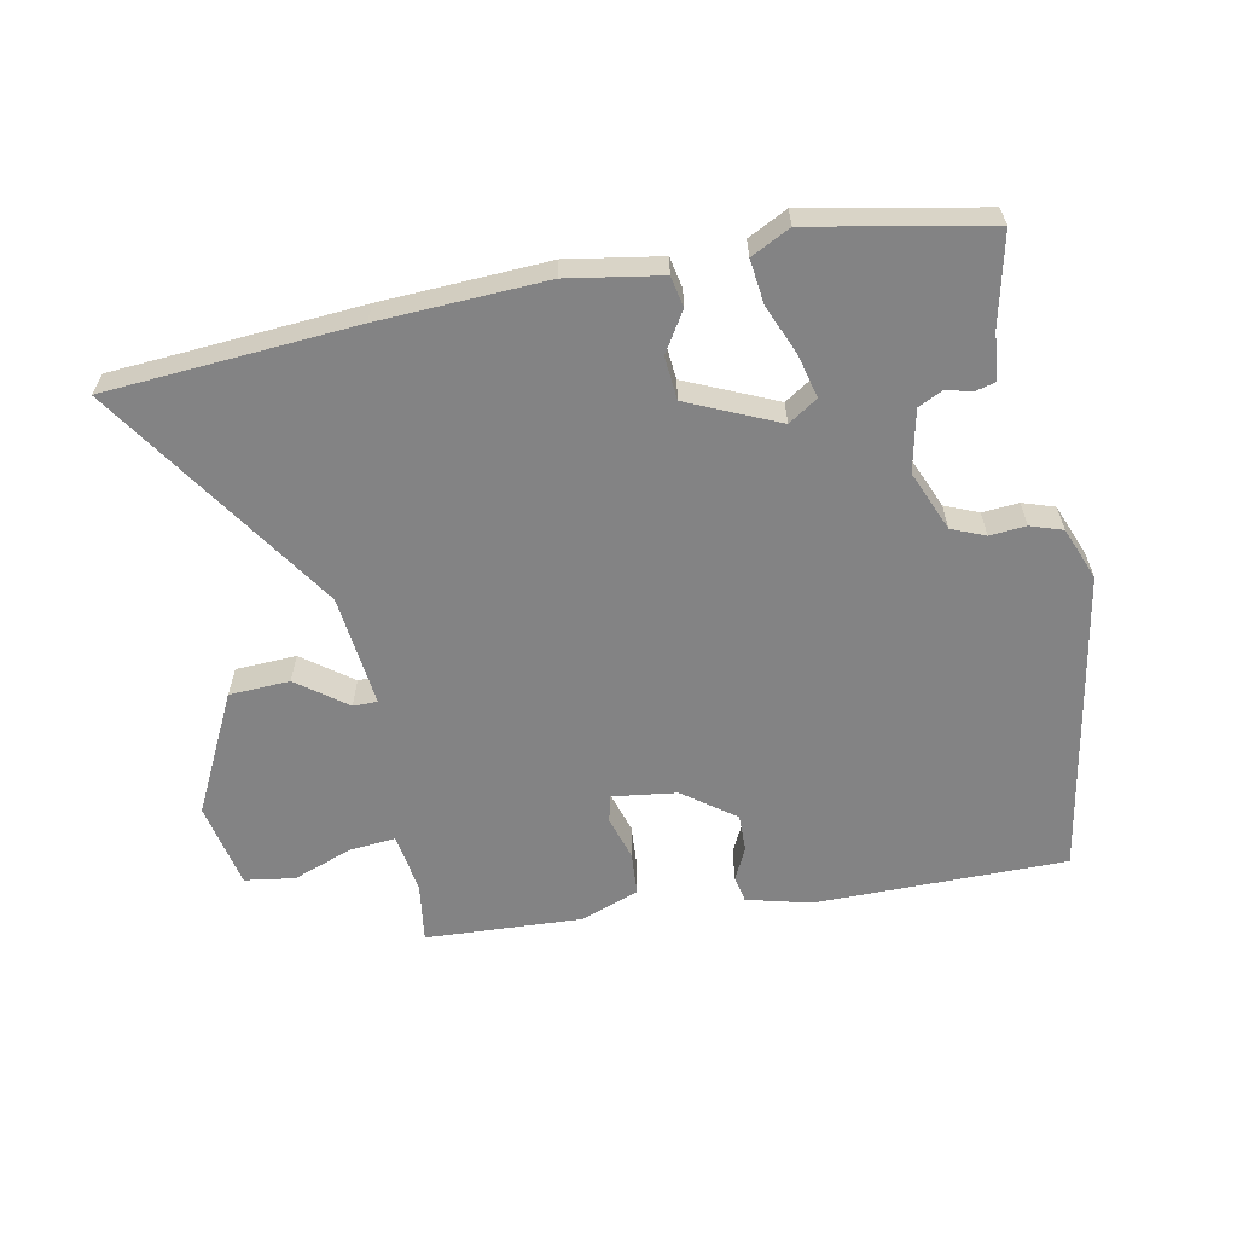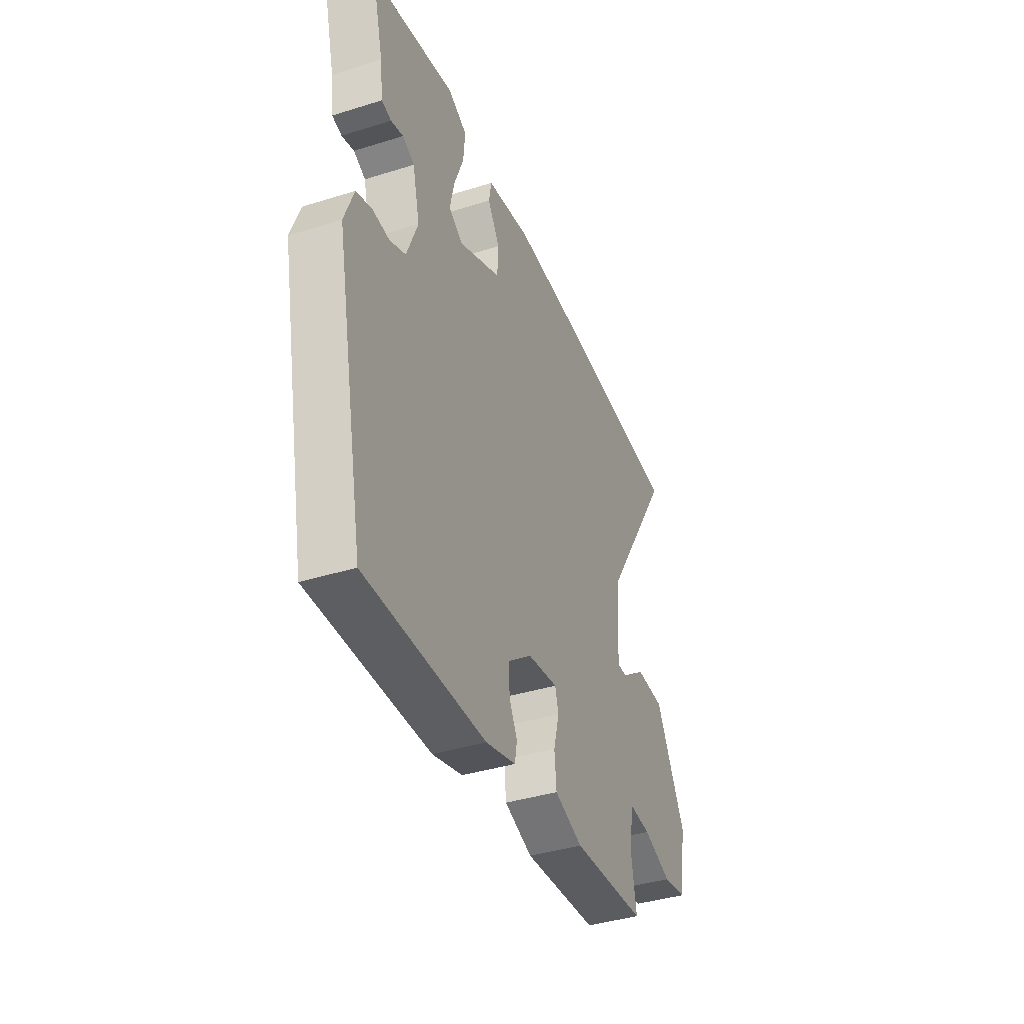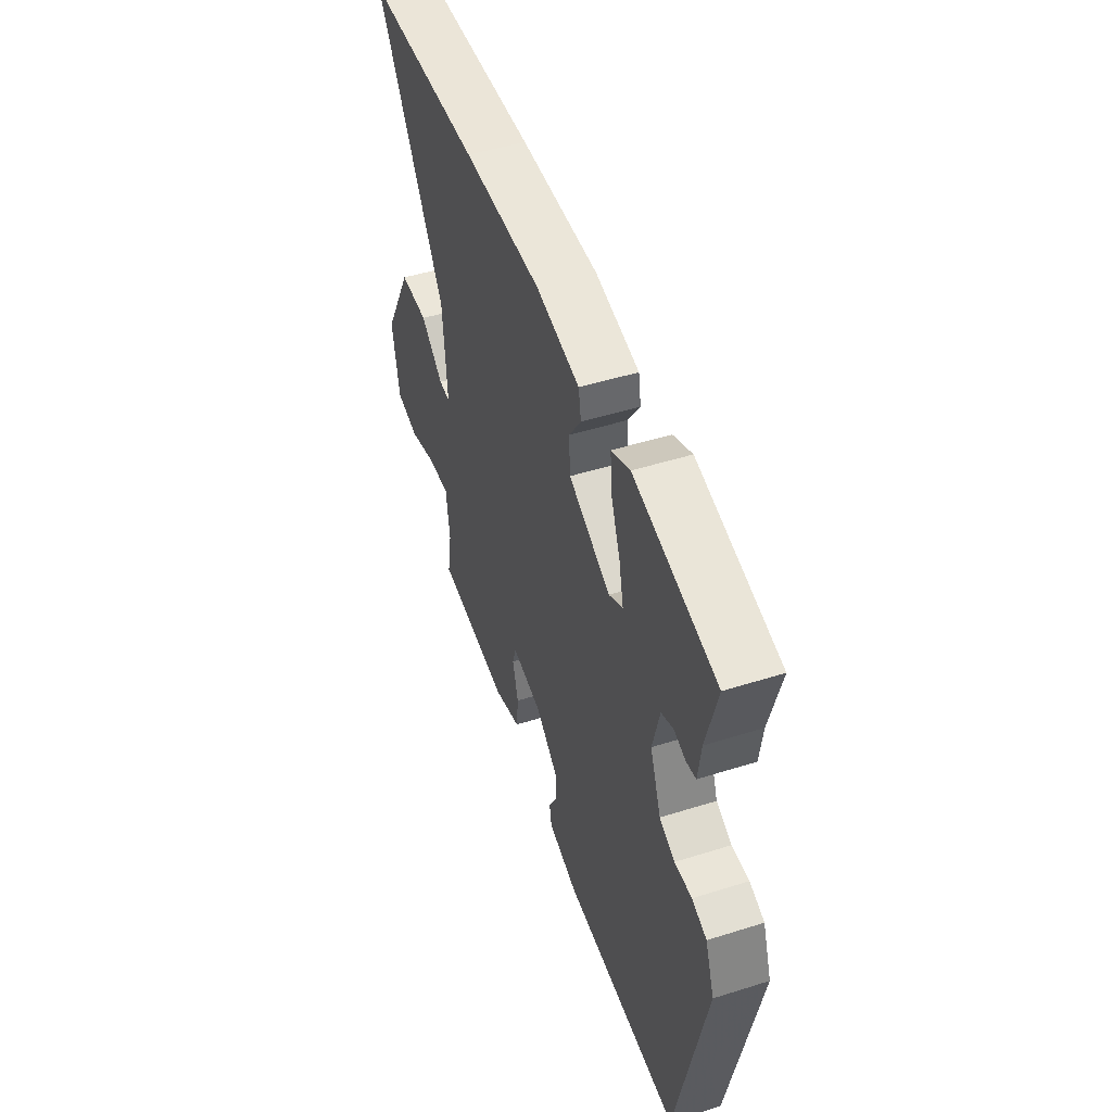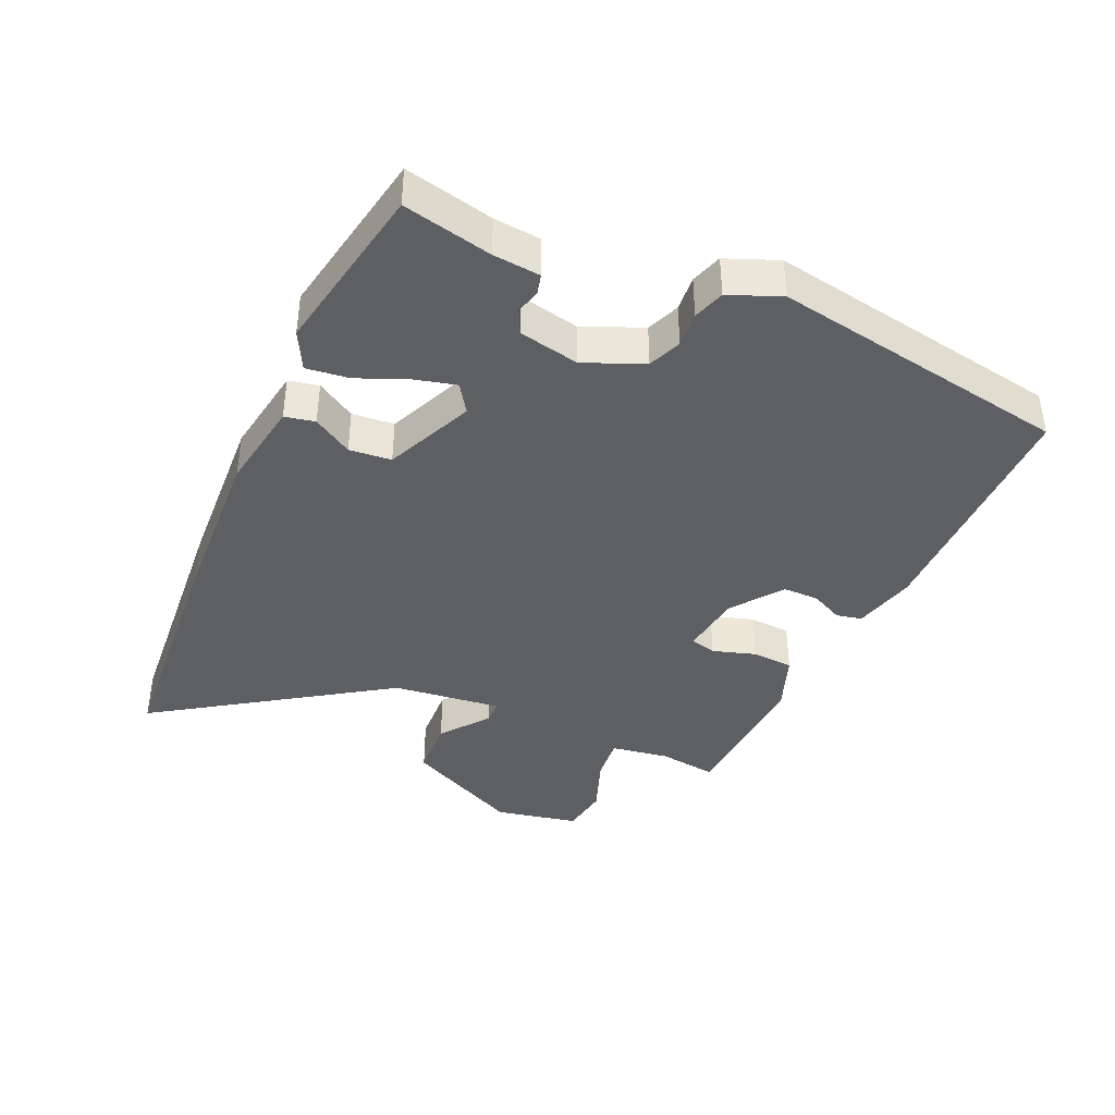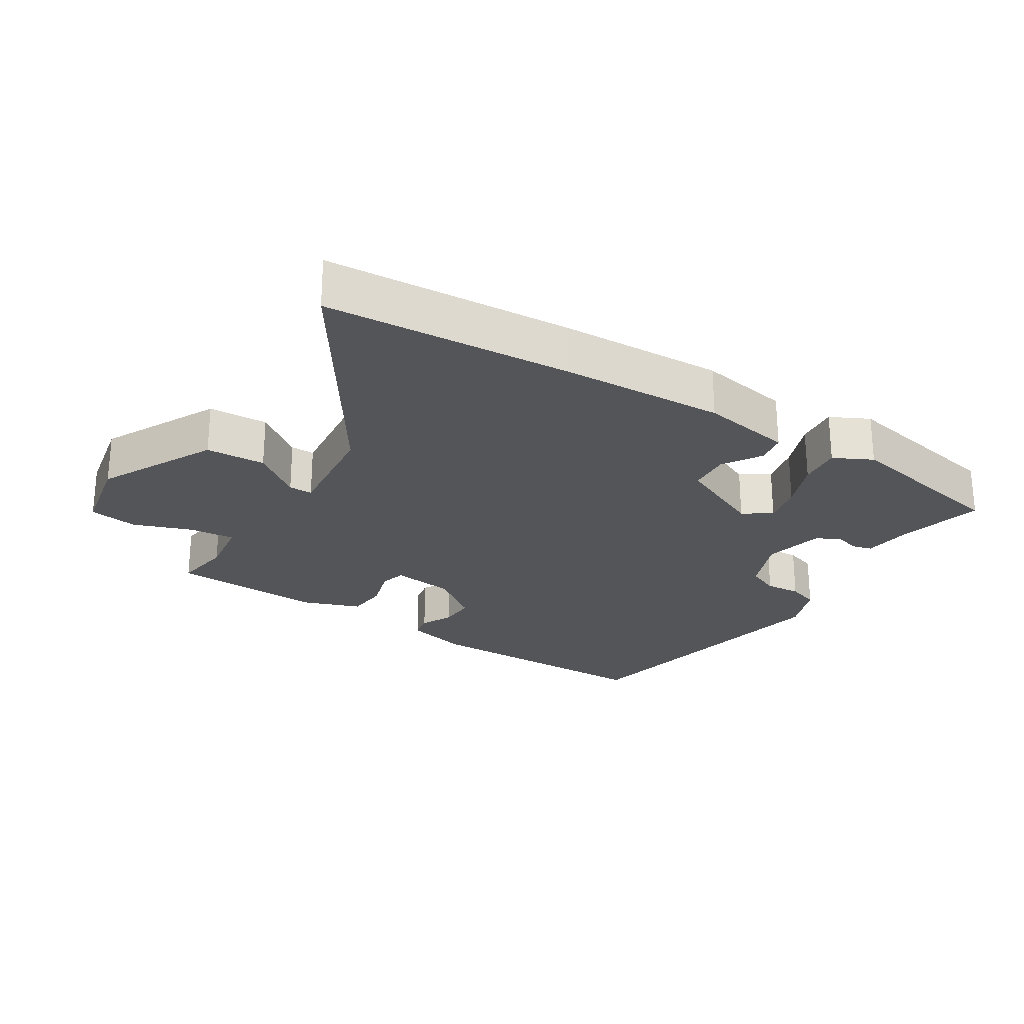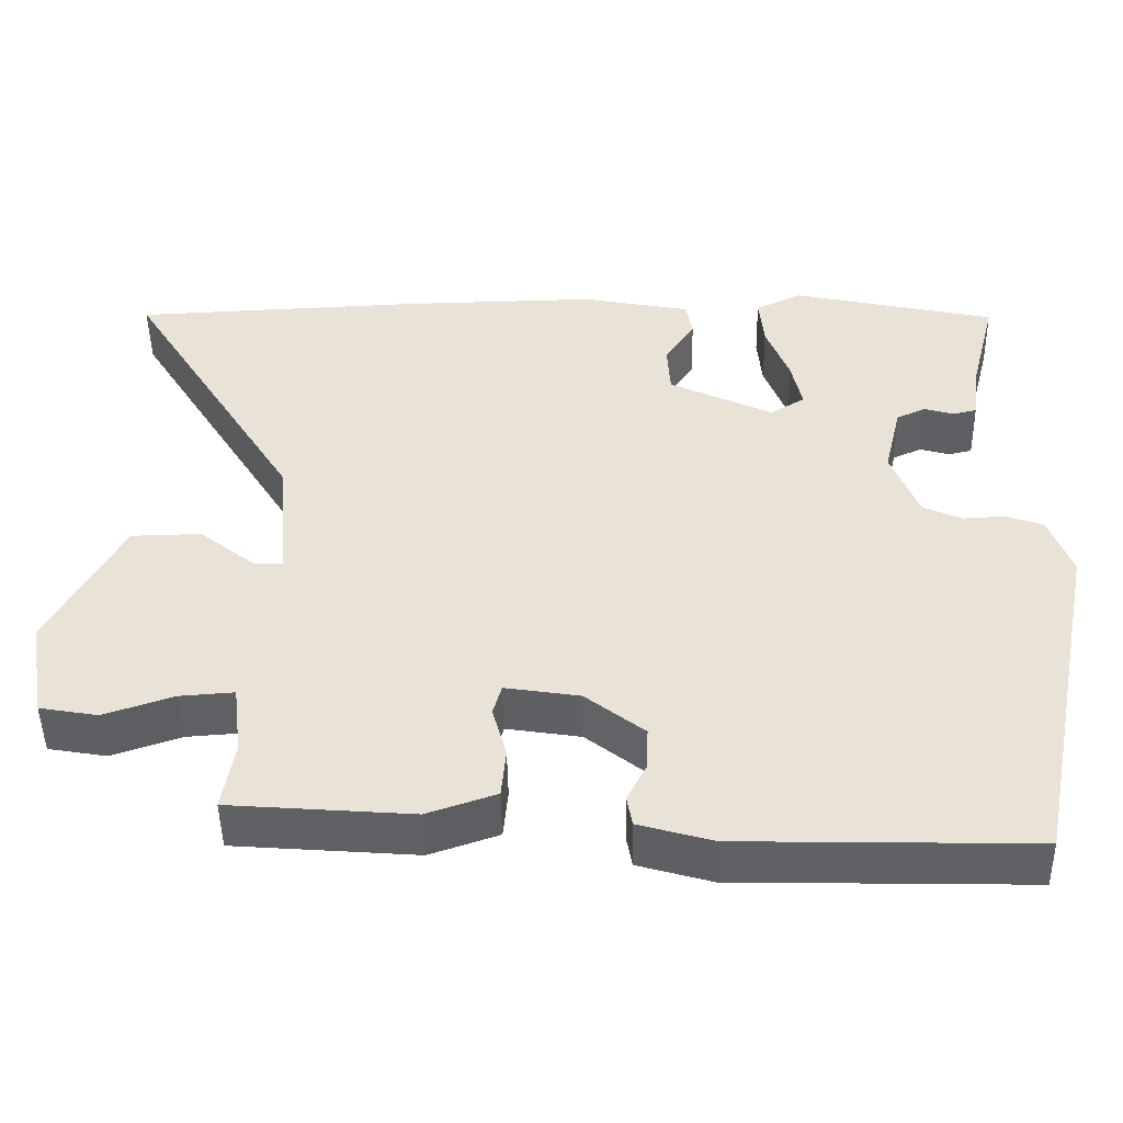
<metadata>
{"format":"obj","ext":"obj","renderer":"f3d","projection":"perspective","resolution":1024,"background":"white","views":[{"elev":-61.2,"azim":12.7,"up":"+Y"},{"elev":-39.6,"azim":111.2,"up":"+Z"},{"elev":48.9,"azim":70.7,"up":"+Z"},{"elev":-40.0,"azim":67.7,"up":"+Y"},{"elev":-24.8,"azim":-31.0,"up":"+Y"},{"elev":-47.5,"azim":1.0,"up":"+Z"}]}
</metadata>
<code>
v 0.494 0.07 0.459
v 0.46 0.07 0.326
v 0.451 0.07 0.255
v 0.421 0.07 0.248
v 0.383 0.07 0.259
v 0.346 0.07 0.242
v 0.324 0.07 0.151
v 0.359 0.07 0.061
v 0.408 0.07 0.039
v 0.462 0.07 0.042
v 0.509 0.07 0.025
v 0.538 0.07 -0.054
v 0.447 0.07 -0.504
v 0.074 0.07 -0.495
v -0.02 0.07 -0.468
v -0.027 0.07 -0.429
v -0.002 0.07 -0.381
v 0 0.07 -0.326
v -0.075 0.07 -0.267
v -0.17 0.07 -0.252
v -0.181 0.07 -0.291
v -0.163 0.07 -0.357
v -0.169 0.07 -0.42
v -0.257 0.07 -0.45
v -0.489 0.07 -0.432
v -0.474 0.07 -0.344
v -0.485 0.07 -0.254
v -0.554 0.07 -0.259
v -0.643 0.07 -0.289
v -0.717 0.07 -0.276
v -0.739 0.07 -0.148
v -0.646 0.07 0.026
v -0.556 0.07 0.028
v -0.484 0.07 -0.029
v -0.448 0.07 -0.03
v -0.462 0.07 0.137
v -0.683 0.07 0.492
v -0.312 0.07 0.509
v -0.064 0.07 0.514
v 0.074 0.07 0.487
v 0.082 0.07 0.441
v 0.044 0.07 0.383
v 0.048 0.07 0.319
v 0.18 0.07 0.256
v 0.224 0.07 0.283
v 0.21 0.07 0.347
v 0.181 0.07 0.423
v 0.175 0.07 0.488
v 0.234 0.07 0.516
v 0.494 0 0.459
v 0.46 0 0.326
v 0.451 0 0.255
v 0.421 0 0.248
v 0.383 0 0.259
v 0.346 0 0.242
v 0.324 0 0.151
v 0.359 0 0.061
v 0.408 0 0.039
v 0.462 0 0.042
v 0.509 0 0.025
v 0.538 0 -0.054
v 0.447 0 -0.504
v 0.074 0 -0.495
v -0.02 0 -0.468
v -0.027 0 -0.429
v -0.002 0 -0.381
v 0 0 -0.326
v -0.075 0 -0.267
v -0.17 0 -0.252
v -0.181 0 -0.291
v -0.163 0 -0.357
v -0.169 0 -0.42
v -0.257 0 -0.45
v -0.489 0 -0.432
v -0.474 0 -0.344
v -0.485 0 -0.254
v -0.554 0 -0.259
v -0.643 0 -0.289
v -0.717 0 -0.276
v -0.739 0 -0.148
v -0.646 0 0.026
v -0.556 0 0.028
v -0.484 0 -0.029
v -0.448 0 -0.03
v -0.462 0 0.137
v -0.683 0 0.492
v -0.312 0 0.509
v -0.064 0 0.514
v 0.074 0 0.487
v 0.082 0 0.441
v 0.044 0 0.383
v 0.048 0 0.319
v 0.18 0 0.256
v 0.224 0 0.283
v 0.21 0 0.347
v 0.181 0 0.423
v 0.175 0 0.488
v 0.234 0 0.516
f 49 1 2
f 48 49 2
f 47 48 2
f 46 47 2
f 45 46 2 3
f 40 41 42
f 39 40 42
f 38 39 42
f 37 38 42
f 36 37 42
f 35 36 42 43
f 32 33 34
f 31 32 34
f 30 31 34
f 29 30 34
f 28 29 34
f 27 28 34 35
f 35 43 44
f 27 35 44
f 26 27 44
f 24 25 26
f 23 24 26
f 22 23 26
f 21 22 26
f 15 16 17
f 14 15 17
f 13 14 17
f 12 13 17
f 11 12 17
f 10 11 17
f 9 10 17
f 8 9 17 18
f 7 8 18 19
f 3 4 5
f 45 3 5
f 45 5 6
f 7 19 20
f 6 7 20
f 45 6 20
f 44 45 20
f 26 44 20
f 20 21 26
f 51 50 98
f 51 98 97
f 51 97 96
f 51 96 95
f 52 51 95 94
f 91 90 89
f 91 89 88
f 91 88 87
f 91 87 86
f 91 86 85
f 92 91 85 84
f 83 82 81
f 83 81 80
f 83 80 79
f 83 79 78
f 83 78 77
f 84 83 77 76
f 93 92 84
f 93 84 76
f 93 76 75
f 75 74 73
f 75 73 72
f 75 72 71
f 75 71 70
f 66 65 64
f 66 64 63
f 66 63 62
f 66 62 61
f 66 61 60
f 66 60 59
f 66 59 58
f 67 66 58 57
f 68 67 57 56
f 54 53 52
f 54 52 94
f 55 54 94
f 69 68 56
f 69 56 55
f 69 55 94
f 69 94 93
f 69 93 75
f 75 70 69
f 1 50 51 2
f 2 51 52 3
f 3 52 53 4
f 4 53 54 5
f 5 54 55 6
f 6 55 56 7
f 7 56 57 8
f 8 57 58 9
f 9 58 59 10
f 10 59 60 11
f 11 60 61 12
f 12 61 62 13
f 13 62 63 14
f 14 63 64 15
f 15 64 65 16
f 16 65 66 17
f 17 66 67 18
f 18 67 68 19
f 19 68 69 20
f 20 69 70 21
f 21 70 71 22
f 22 71 72 23
f 23 72 73 24
f 24 73 74 25
f 25 74 75 26
f 26 75 76 27
f 27 76 77 28
f 28 77 78 29
f 29 78 79 30
f 30 79 80 31
f 31 80 81 32
f 32 81 82 33
f 33 82 83 34
f 34 83 84 35
f 35 84 85 36
f 36 85 86 37
f 37 86 87 38
f 38 87 88 39
f 39 88 89 40
f 40 89 90 41
f 41 90 91 42
f 42 91 92 43
f 43 92 93 44
f 44 93 94 45
f 45 94 95 46
f 46 95 96 47
f 47 96 97 48
f 48 97 98 49
f 49 98 50 1

</code>
